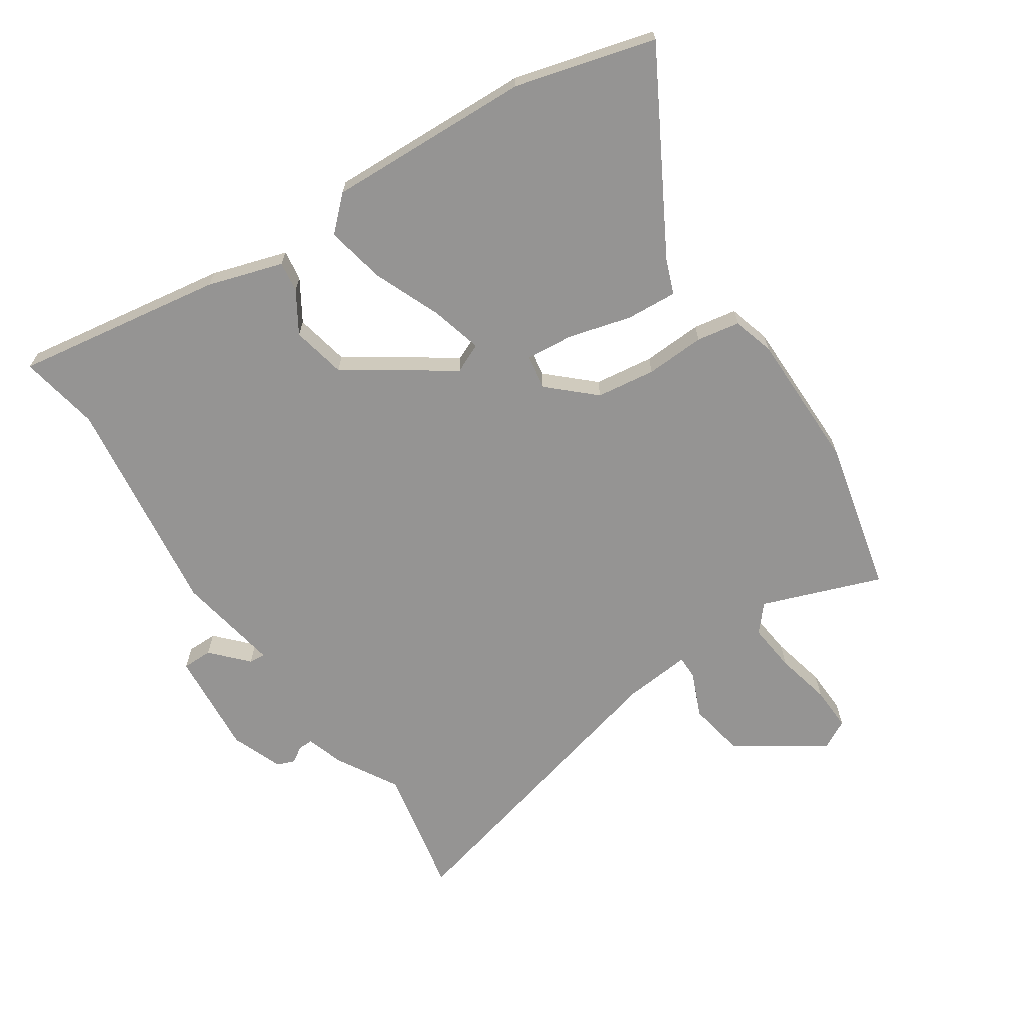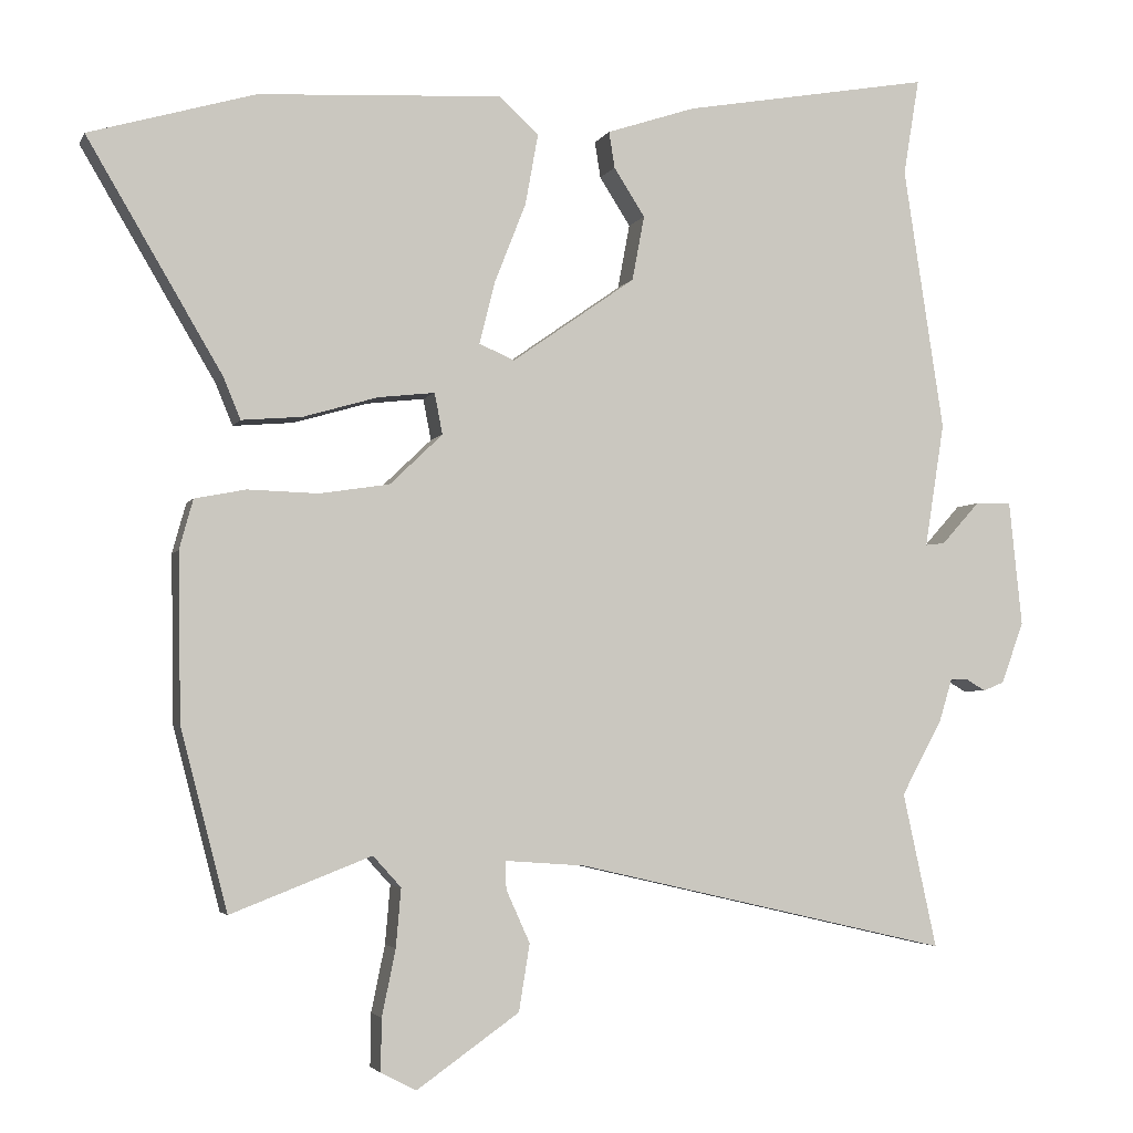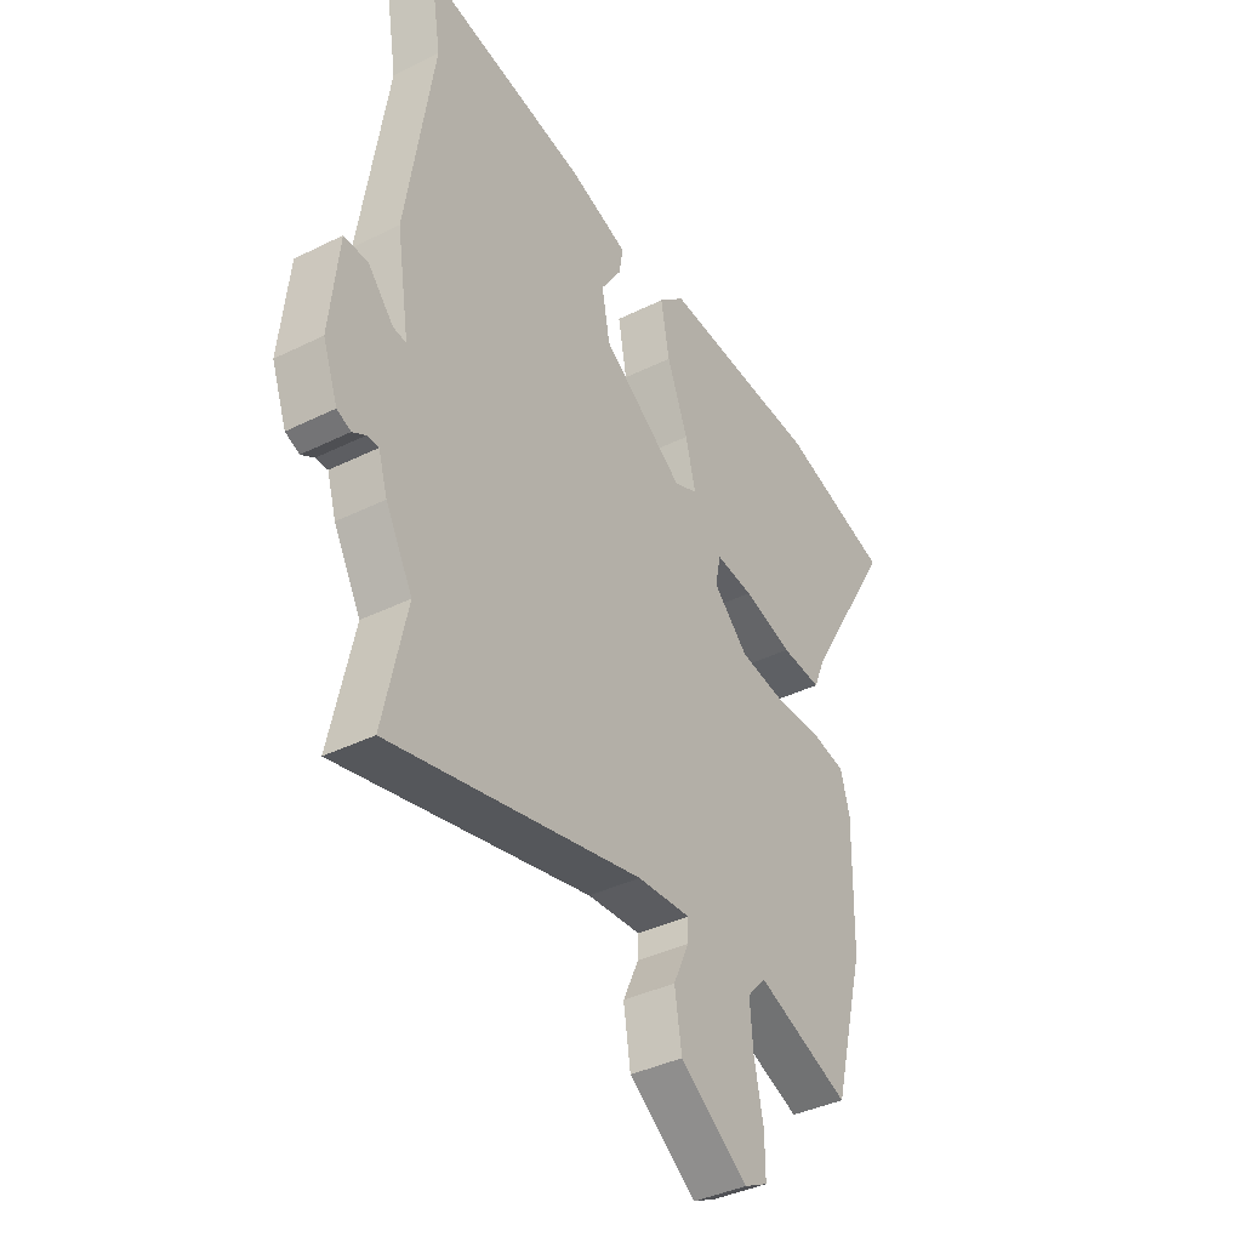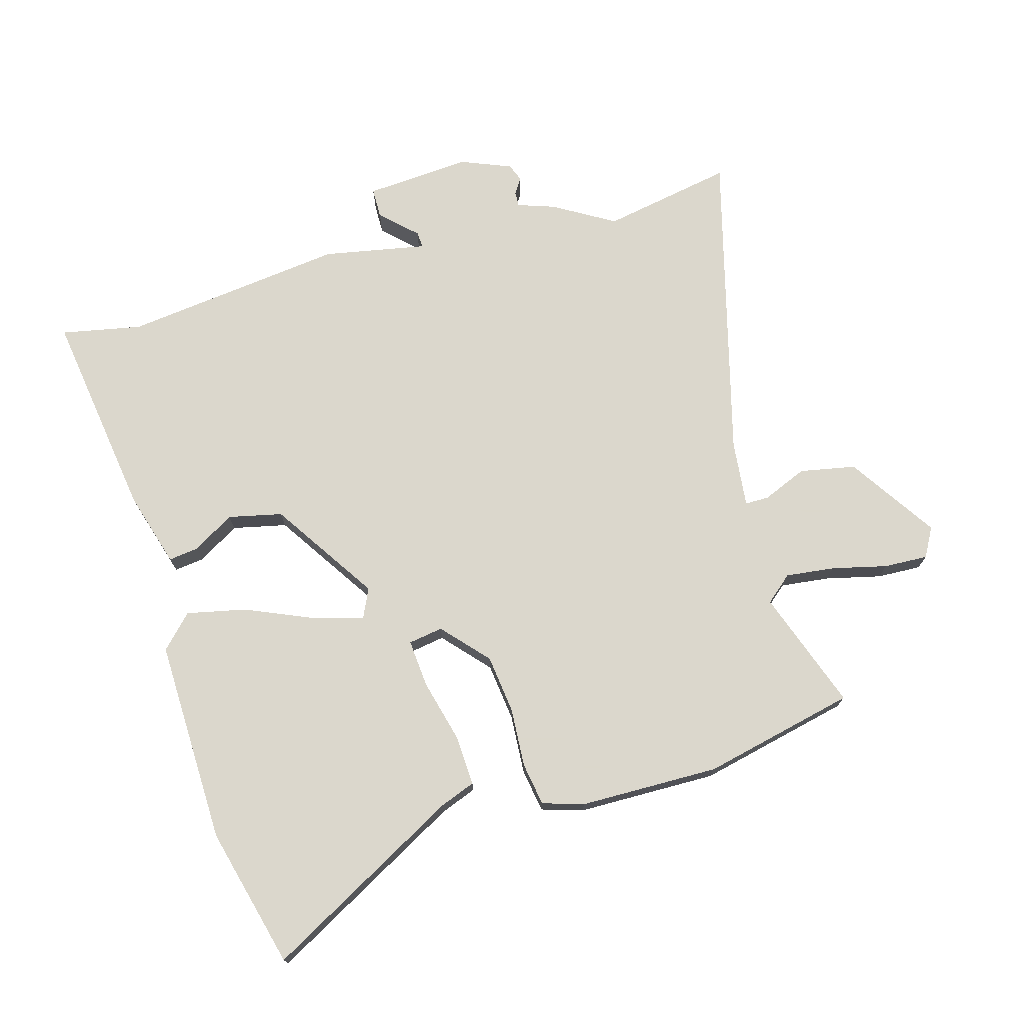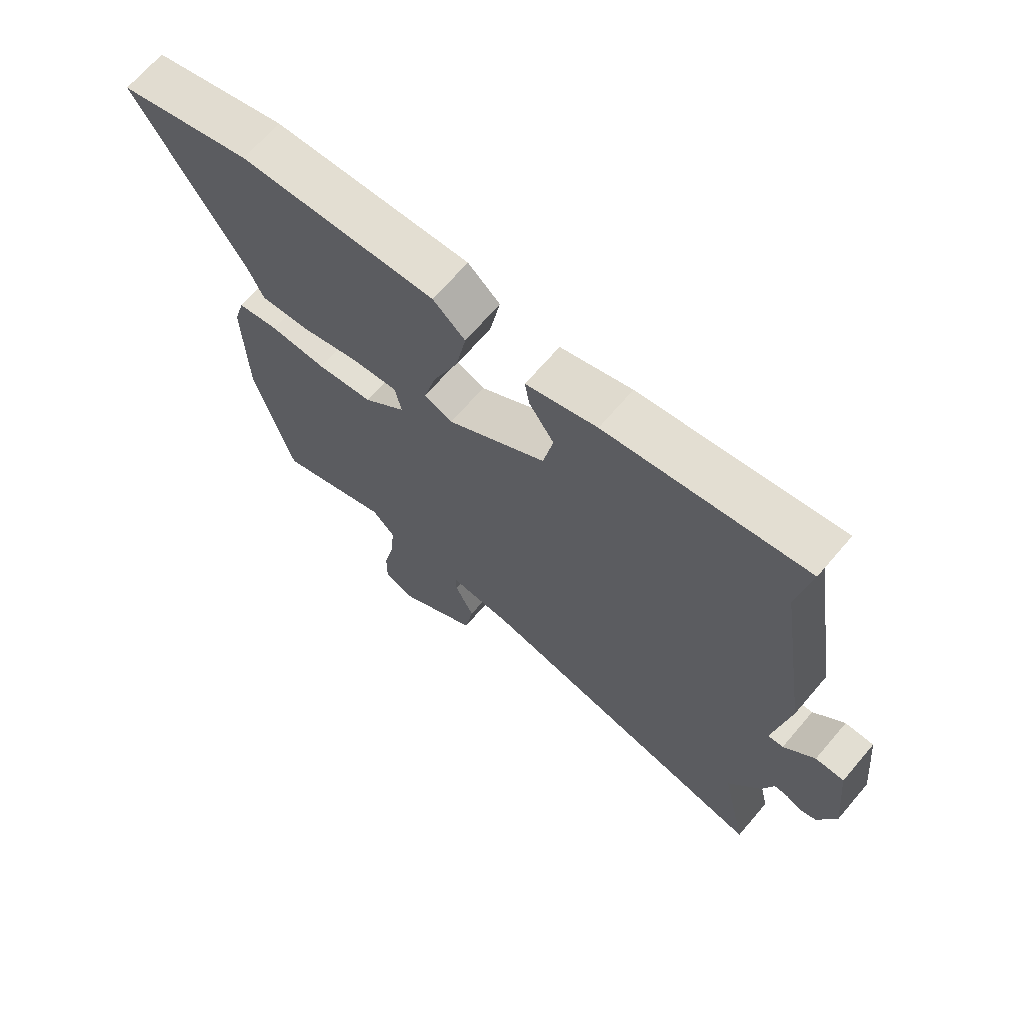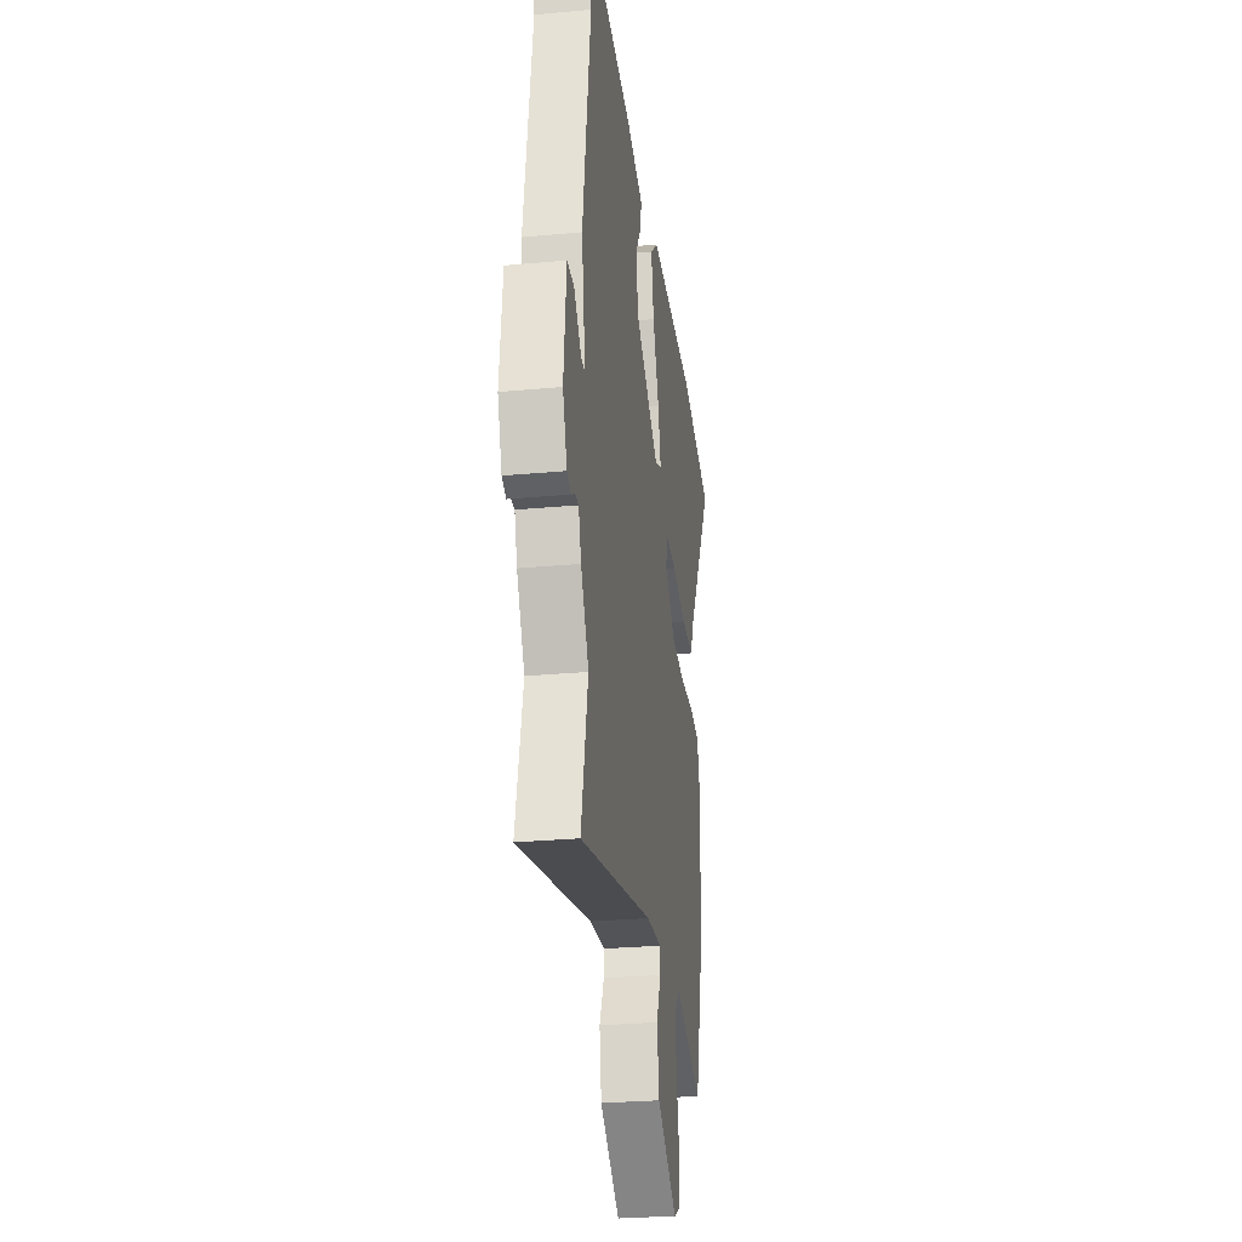
<metadata>
{"format":"obj","ext":"obj","renderer":"f3d","projection":"perspective","resolution":1024,"background":"white","views":[{"elev":-67.2,"azim":34.8,"up":"+Y"},{"elev":-3.7,"azim":164.2,"up":"+Z"},{"elev":-38.9,"azim":-58.1,"up":"+Z"},{"elev":73.4,"azim":75.9,"up":"+Y"},{"elev":68.5,"azim":-139.4,"up":"+Z"},{"elev":-27.7,"azim":-81.8,"up":"+Z"}]}
</metadata>
<code>
v -0.494 0.07 0.462
v -0.516 0.07 0.596
v -0.172 0.07 0.535
v -0.049 0.07 0.494
v -0.057 0.07 0.444
v -0.1 0.07 0.377
v -0.083 0.07 0.287
v 0.088 0.07 0.167
v 0.137 0.07 0.188
v 0.116 0.07 0.273
v 0.072 0.07 0.385
v 0.054 0.07 0.484
v 0.109 0.07 0.534
v 0.447 0.07 0.515
v 0.677 0.07 0.448
v 0.49 0.07 0.13
v 0.466 0.07 0.072
v 0.382 0.07 0.079
v 0.279 0.07 0.109
v 0.2 0.07 0.118
v 0.189 0.07 0.061
v 0.262 0.07 -0.009
v 0.359 0.07 -0.024
v 0.457 0.07 -0.021
v 0.528 0.07 -0.035
v 0.547 0.07 -0.104
v 0.543 0.07 -0.335
v 0.478 0.07 -0.586
v 0.283 0.07 -0.51
v 0.244 0.07 -0.553
v 0.251 0.07 -0.634
v 0.27 0.07 -0.726
v 0.271 0.07 -0.799
v 0.222 0.07 -0.824
v 0.08 0.07 -0.724
v 0.065 0.07 -0.631
v 0.098 0.07 -0.558
v 0.099 0.07 -0.519
v -0.012 0.07 -0.527
v -0.532 0.07 -0.647
v -0.485 0.07 -0.432
v -0.541 0.07 -0.33
v -0.56 0.07 -0.268
v -0.584 0.07 -0.268
v -0.611 0.07 -0.284
v -0.64 0.07 -0.272
v -0.671 0.07 -0.187
v -0.653 0.07 -0.013
v -0.603 0.07 -0.014
v -0.55 0.07 -0.073
v -0.523 0.07 -0.076
v -0.55 0.07 0.096
v -0.494 0 0.462
v -0.516 0 0.596
v -0.172 0 0.535
v -0.049 0 0.494
v -0.057 0 0.444
v -0.1 0 0.377
v -0.083 0 0.287
v 0.088 0 0.167
v 0.137 0 0.188
v 0.116 0 0.273
v 0.072 0 0.385
v 0.054 0 0.484
v 0.109 0 0.534
v 0.447 0 0.515
v 0.677 0 0.448
v 0.49 0 0.13
v 0.466 0 0.072
v 0.382 0 0.079
v 0.279 0 0.109
v 0.2 0 0.118
v 0.189 0 0.061
v 0.262 0 -0.009
v 0.359 0 -0.024
v 0.457 0 -0.021
v 0.528 0 -0.035
v 0.547 0 -0.104
v 0.543 0 -0.335
v 0.478 0 -0.586
v 0.283 0 -0.51
v 0.244 0 -0.553
v 0.251 0 -0.634
v 0.27 0 -0.726
v 0.271 0 -0.799
v 0.222 0 -0.824
v 0.08 0 -0.724
v 0.065 0 -0.631
v 0.098 0 -0.558
v 0.099 0 -0.519
v -0.012 0 -0.527
v -0.532 0 -0.647
v -0.485 0 -0.432
v -0.541 0 -0.33
v -0.56 0 -0.268
v -0.584 0 -0.268
v -0.611 0 -0.284
v -0.64 0 -0.272
v -0.671 0 -0.187
v -0.653 0 -0.013
v -0.603 0 -0.014
v -0.55 0 -0.073
v -0.523 0 -0.076
v -0.55 0 0.096
f 51 52 1
f 48 49 50
f 47 48 50
f 46 47 50
f 45 46 50
f 44 45 50
f 43 44 50 51
f 41 42 43 51
f 39 40 41
f 41 51 1
f 39 41 1
f 38 39 1
f 35 36 37
f 34 35 37
f 33 34 37
f 32 33 37
f 31 32 37
f 30 31 37 38
f 38 1 2
f 30 38 2
f 29 30 2
f 27 28 29
f 26 27 29
f 25 26 29
f 24 25 29
f 23 24 29
f 22 23 29
f 21 22 29 2
f 16 17 18 19
f 16 19 20
f 15 16 20
f 14 15 20
f 13 14 20
f 12 13 20
f 11 12 20
f 10 11 20
f 9 10 20 21
f 4 5 6
f 3 4 6
f 2 3 6
f 2 6 7
f 21 2 7
f 8 9 21
f 7 8 21
f 53 104 103
f 102 101 100
f 102 100 99
f 102 99 98
f 102 98 97
f 102 97 96
f 103 102 96 95
f 103 95 94 93
f 93 92 91
f 53 103 93
f 53 93 91
f 53 91 90
f 89 88 87
f 89 87 86
f 89 86 85
f 89 85 84
f 89 84 83
f 90 89 83 82
f 54 53 90
f 54 90 82
f 54 82 81
f 81 80 79
f 81 79 78
f 81 78 77
f 81 77 76
f 81 76 75
f 81 75 74
f 54 81 74 73
f 71 70 69 68
f 72 71 68
f 72 68 67
f 72 67 66
f 72 66 65
f 72 65 64
f 72 64 63
f 72 63 62
f 73 72 62 61
f 58 57 56
f 58 56 55
f 58 55 54
f 59 58 54
f 59 54 73
f 73 61 60
f 73 60 59
f 1 53 54 2
f 2 54 55 3
f 3 55 56 4
f 4 56 57 5
f 5 57 58 6
f 6 58 59 7
f 7 59 60 8
f 8 60 61 9
f 9 61 62 10
f 10 62 63 11
f 11 63 64 12
f 12 64 65 13
f 13 65 66 14
f 14 66 67 15
f 15 67 68 16
f 16 68 69 17
f 17 69 70 18
f 18 70 71 19
f 19 71 72 20
f 20 72 73 21
f 21 73 74 22
f 22 74 75 23
f 23 75 76 24
f 24 76 77 25
f 25 77 78 26
f 26 78 79 27
f 27 79 80 28
f 28 80 81 29
f 29 81 82 30
f 30 82 83 31
f 31 83 84 32
f 32 84 85 33
f 33 85 86 34
f 34 86 87 35
f 35 87 88 36
f 36 88 89 37
f 37 89 90 38
f 38 90 91 39
f 39 91 92 40
f 40 92 93 41
f 41 93 94 42
f 42 94 95 43
f 43 95 96 44
f 44 96 97 45
f 45 97 98 46
f 46 98 99 47
f 47 99 100 48
f 48 100 101 49
f 49 101 102 50
f 50 102 103 51
f 51 103 104 52
f 52 104 53 1

</code>
